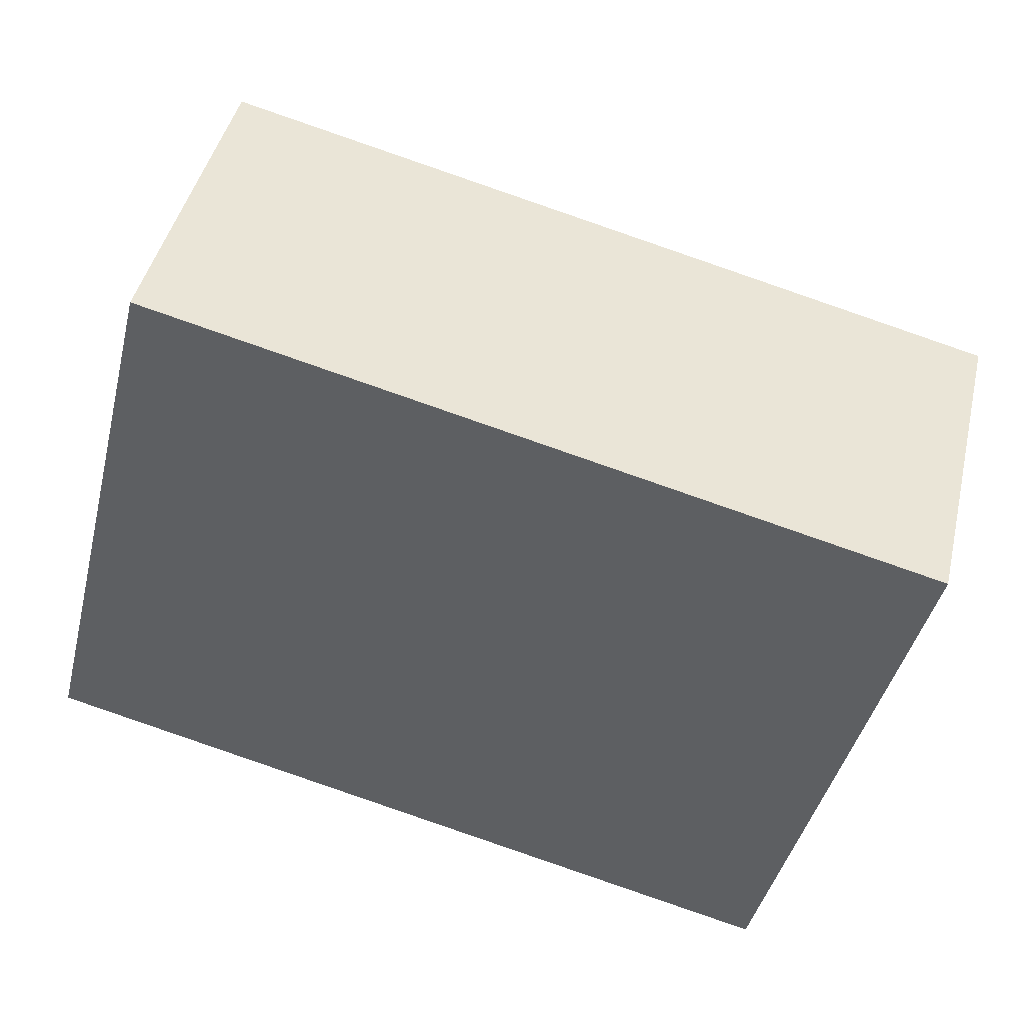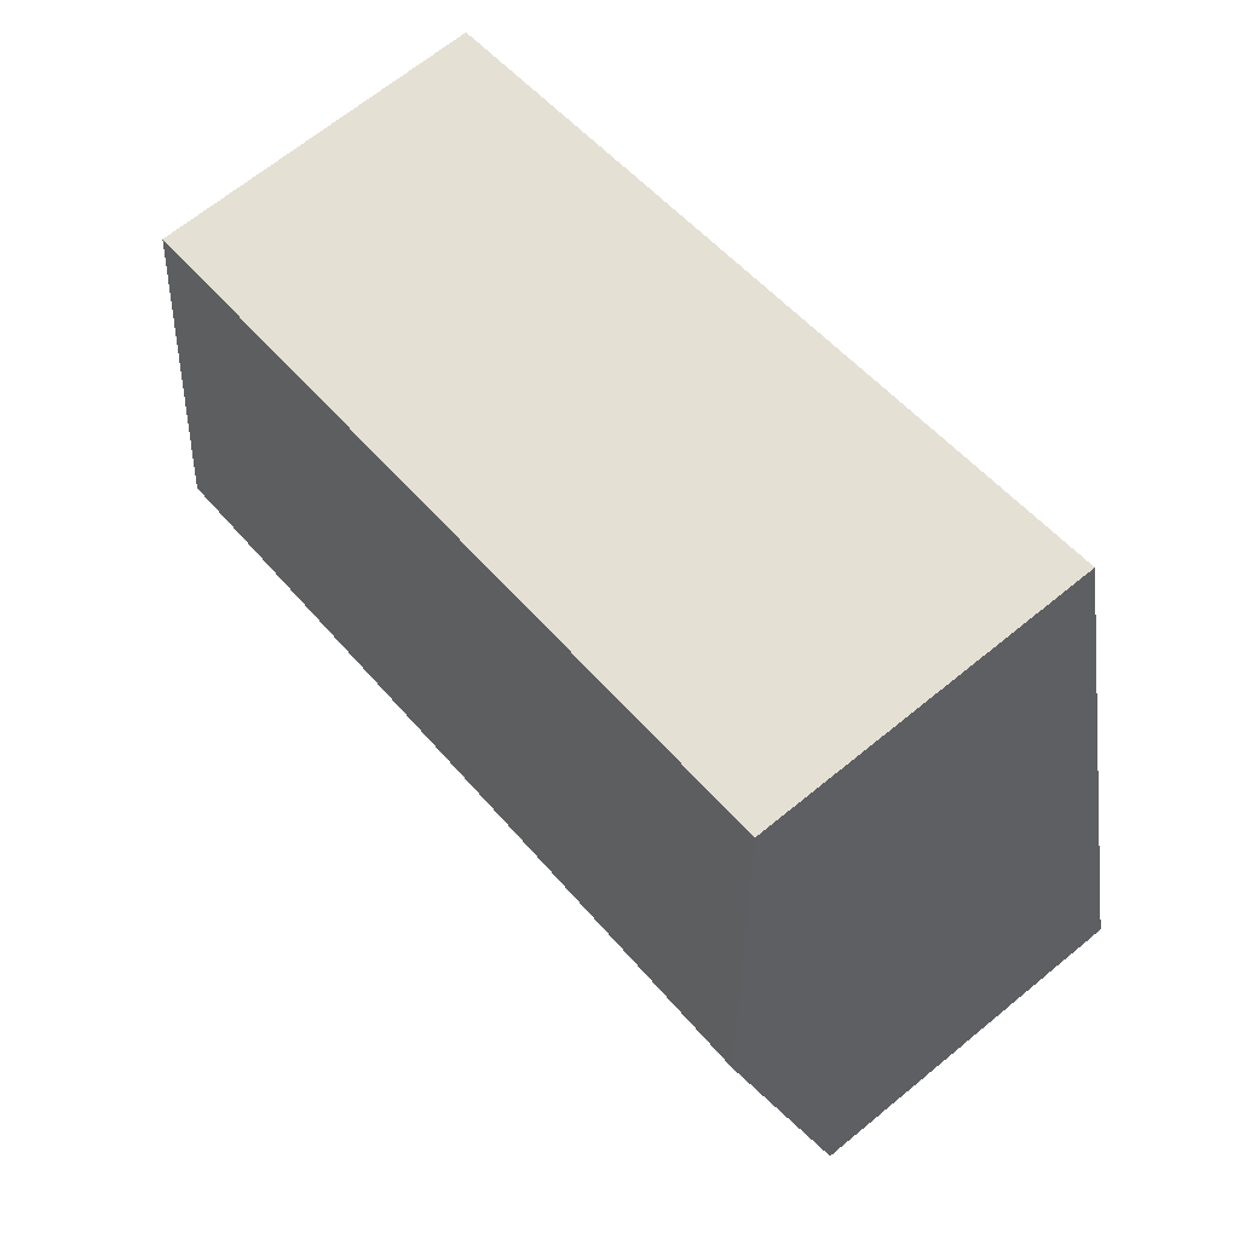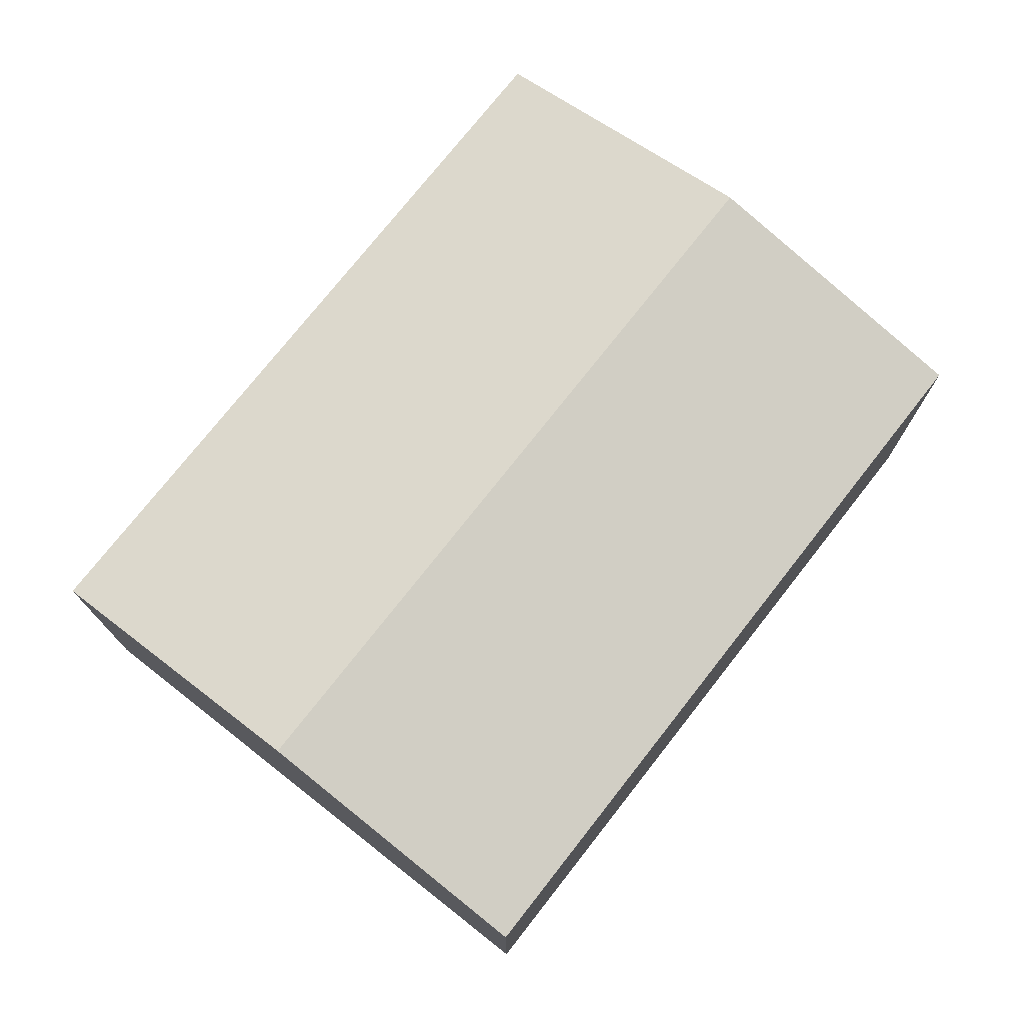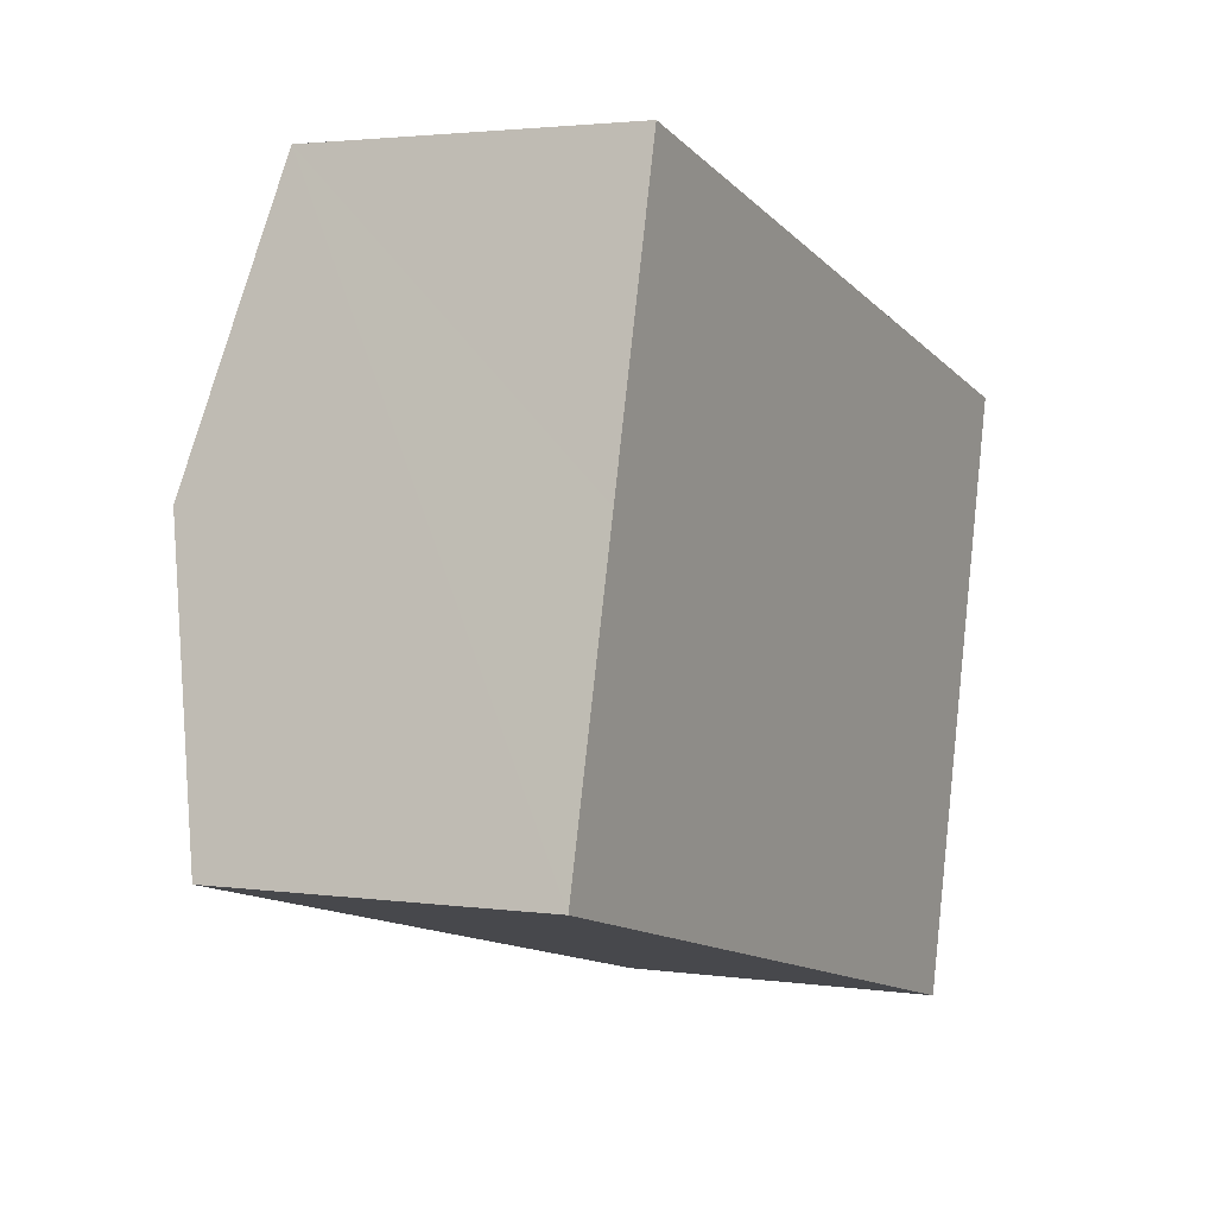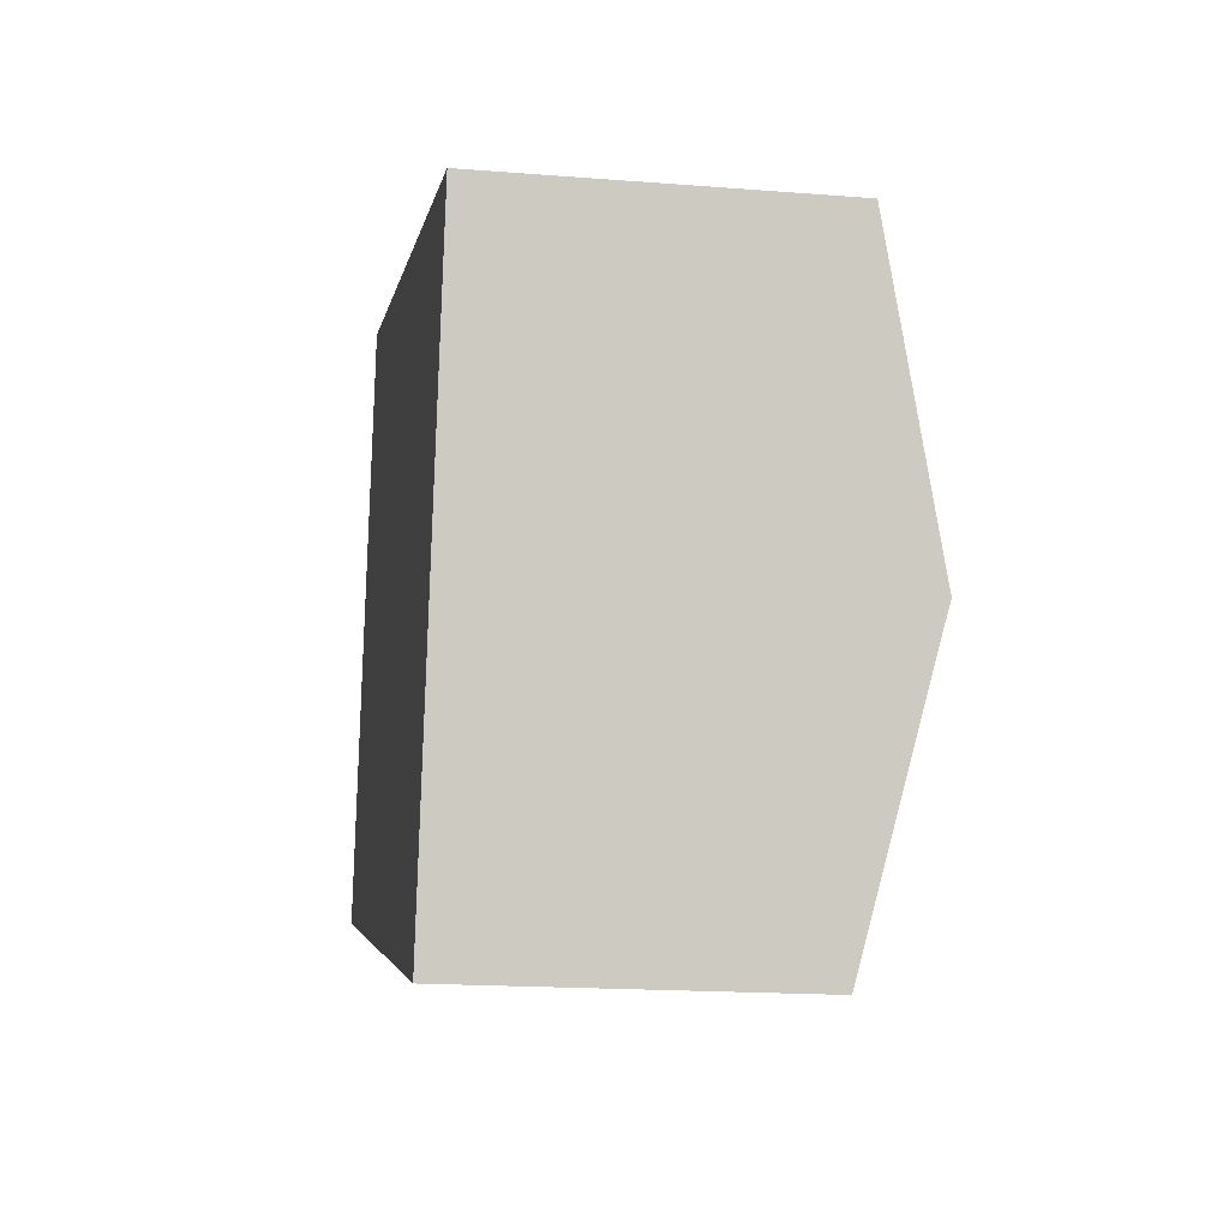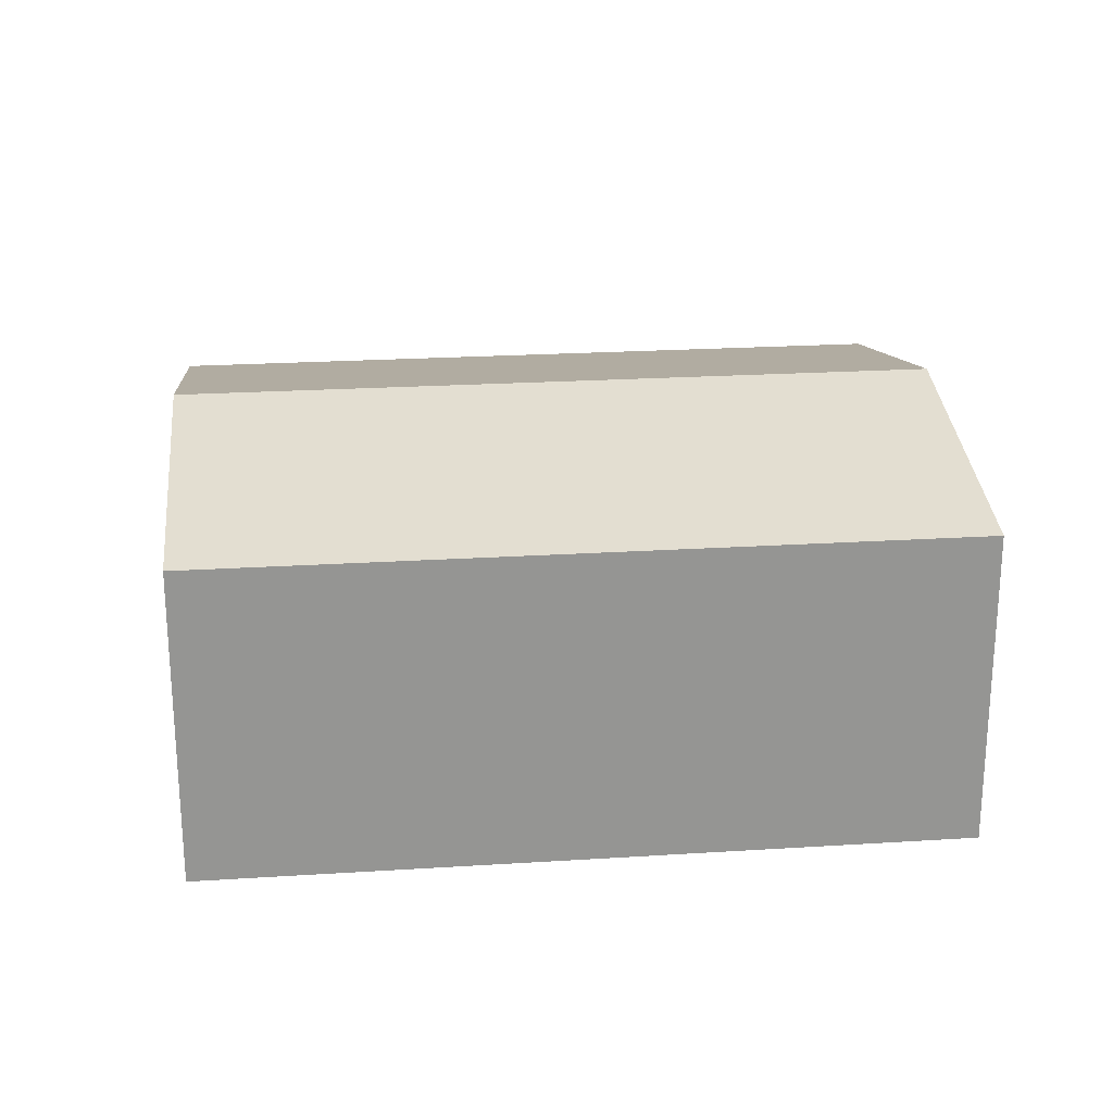
<metadata>
{"format":"obj","ext":"obj","renderer":"f3d","projection":"perspective","resolution":1024,"background":"white","views":[{"elev":44.4,"azim":13.1,"up":"+Z"},{"elev":68.0,"azim":-129.3,"up":"+Z"},{"elev":75.0,"azim":-38.0,"up":"+Y"},{"elev":2.7,"azim":-63.2,"up":"+Z"},{"elev":-17.3,"azim":81.0,"up":"+Z"},{"elev":23.0,"azim":-172.3,"up":"+Y"}]}
</metadata>
<code>
v  0.474 2.595 1.916
v  5.967 2.153 2.593
v  5.494 2.595 0.676
v  0.947 2.153 3.833
v  5.02 2.153 -1.24
v  0 2.153 1.318e-16
v  0 0 0
v  0.474 -1.173e-16 1.916
v  0.947 -2.347e-16 3.833
v  5.967 -1.588e-16 2.593
v  5.494 -4.139e-17 0.676
v  5.02 7.593e-17 -1.24
g defaultobject
f 1 2 3
f 2 1 4
f 5 1 3
f 1 5 6
f 7 1 6
f 1 7 4
f 4 7 8
f 4 8 9
f 9 2 4
f 2 9 10
f 10 3 2
f 3 10 5
f 5 10 11
f 5 11 12
f 12 6 5
f 6 12 7
f 8 10 9
f 10 8 7
f 10 7 12
f 10 12 11

</code>
